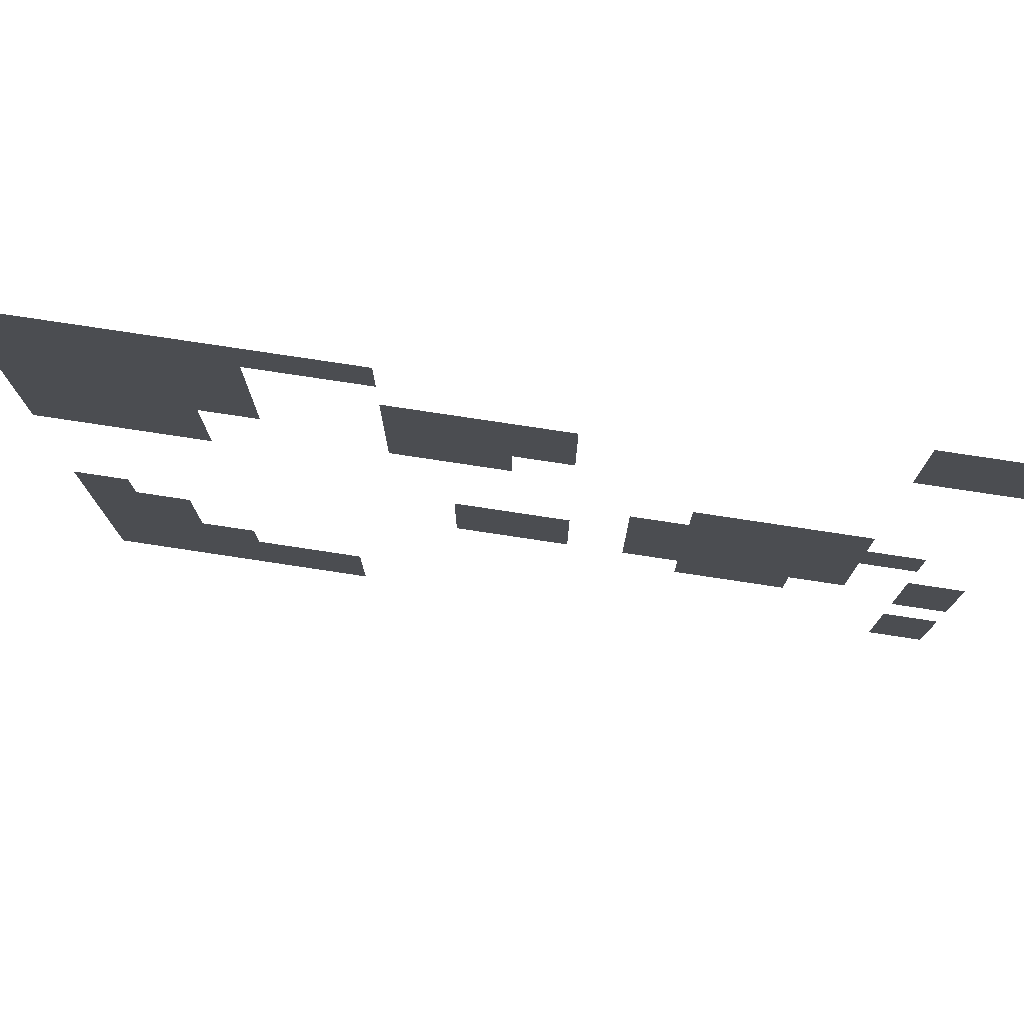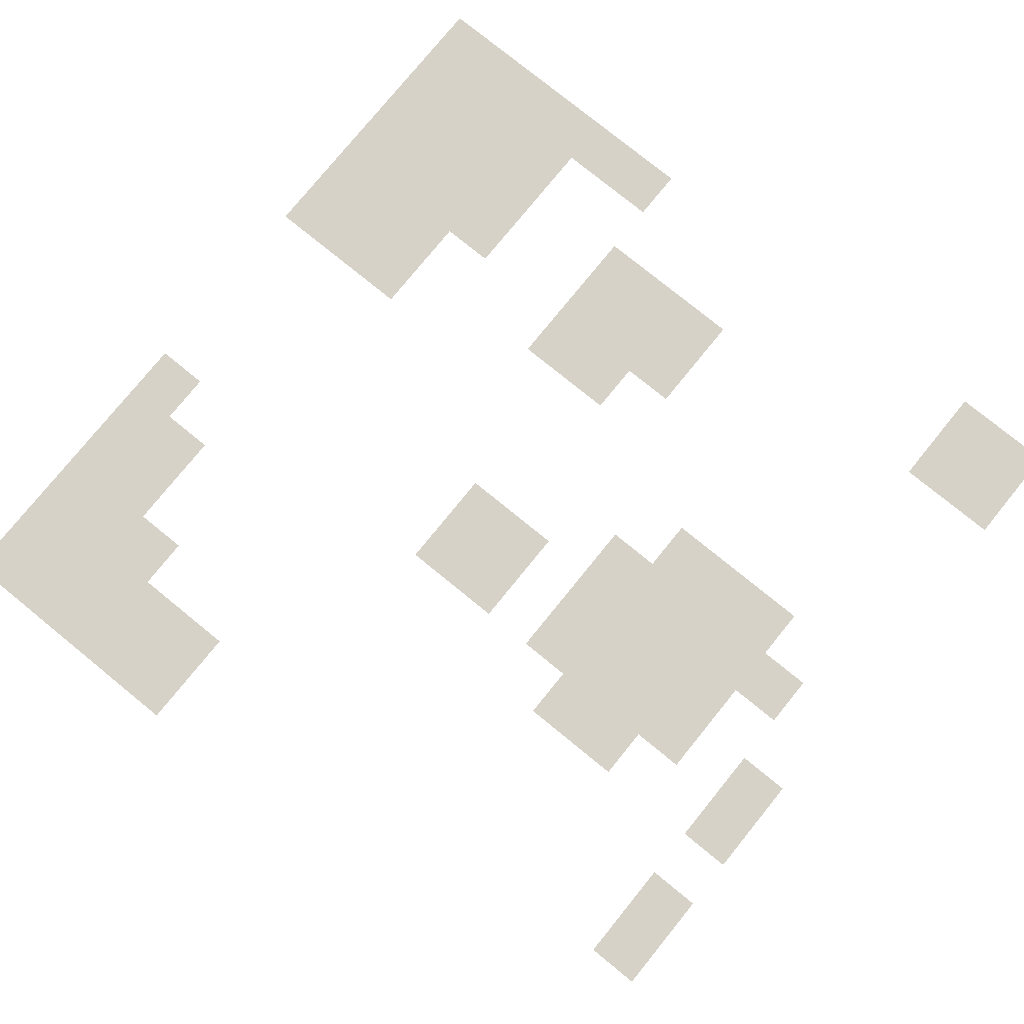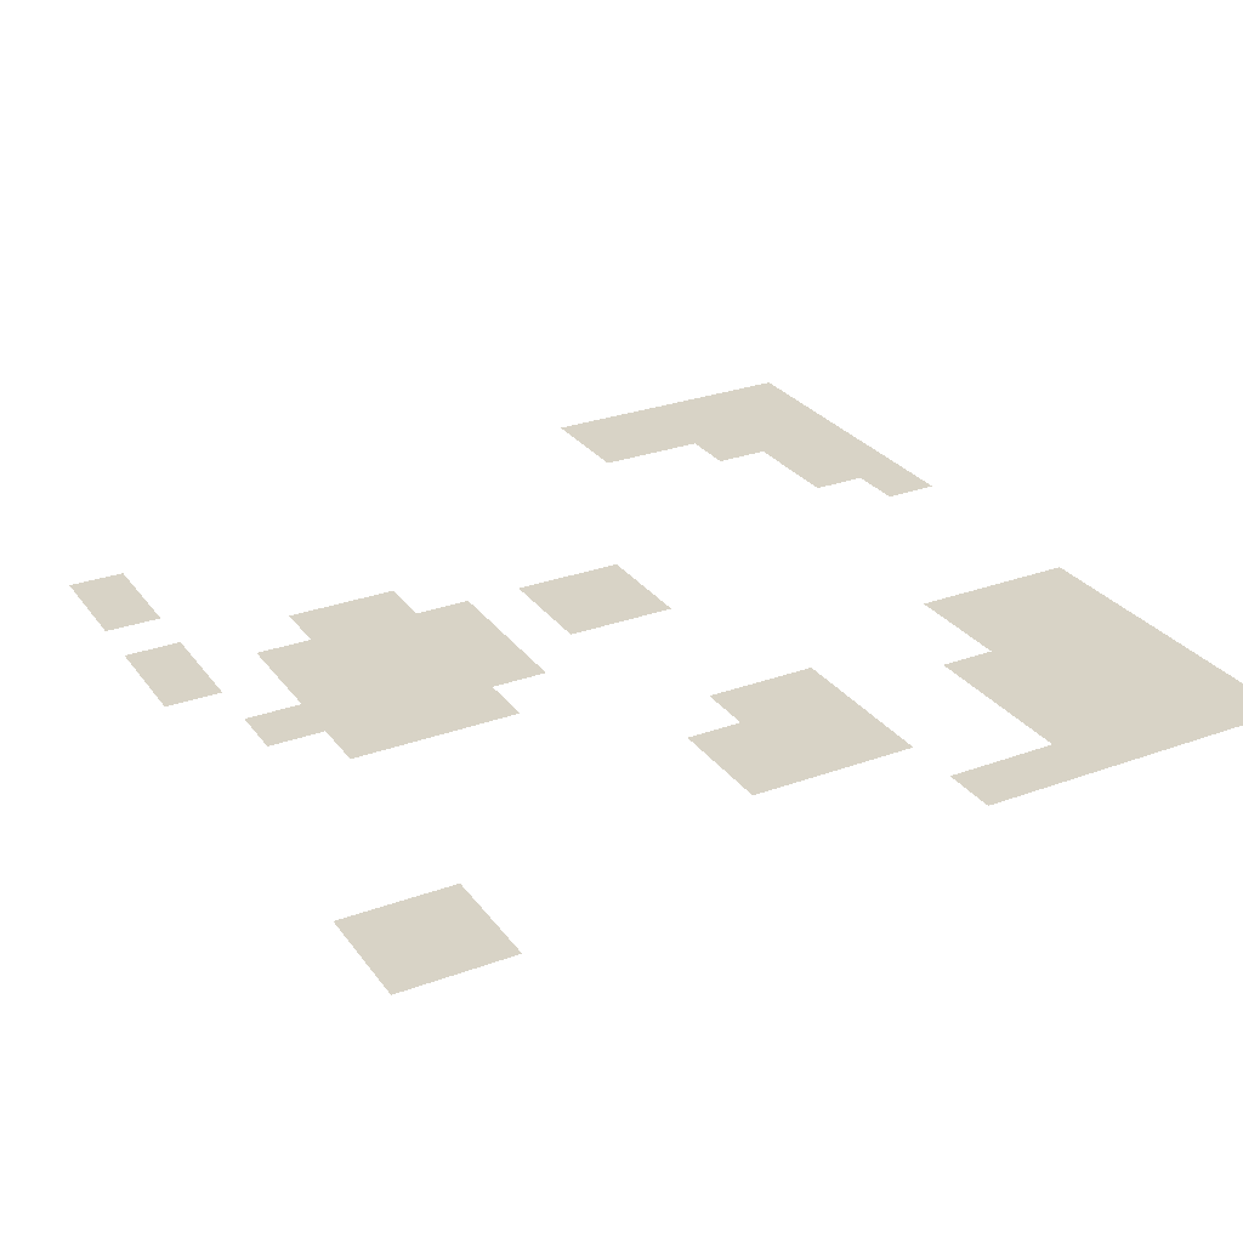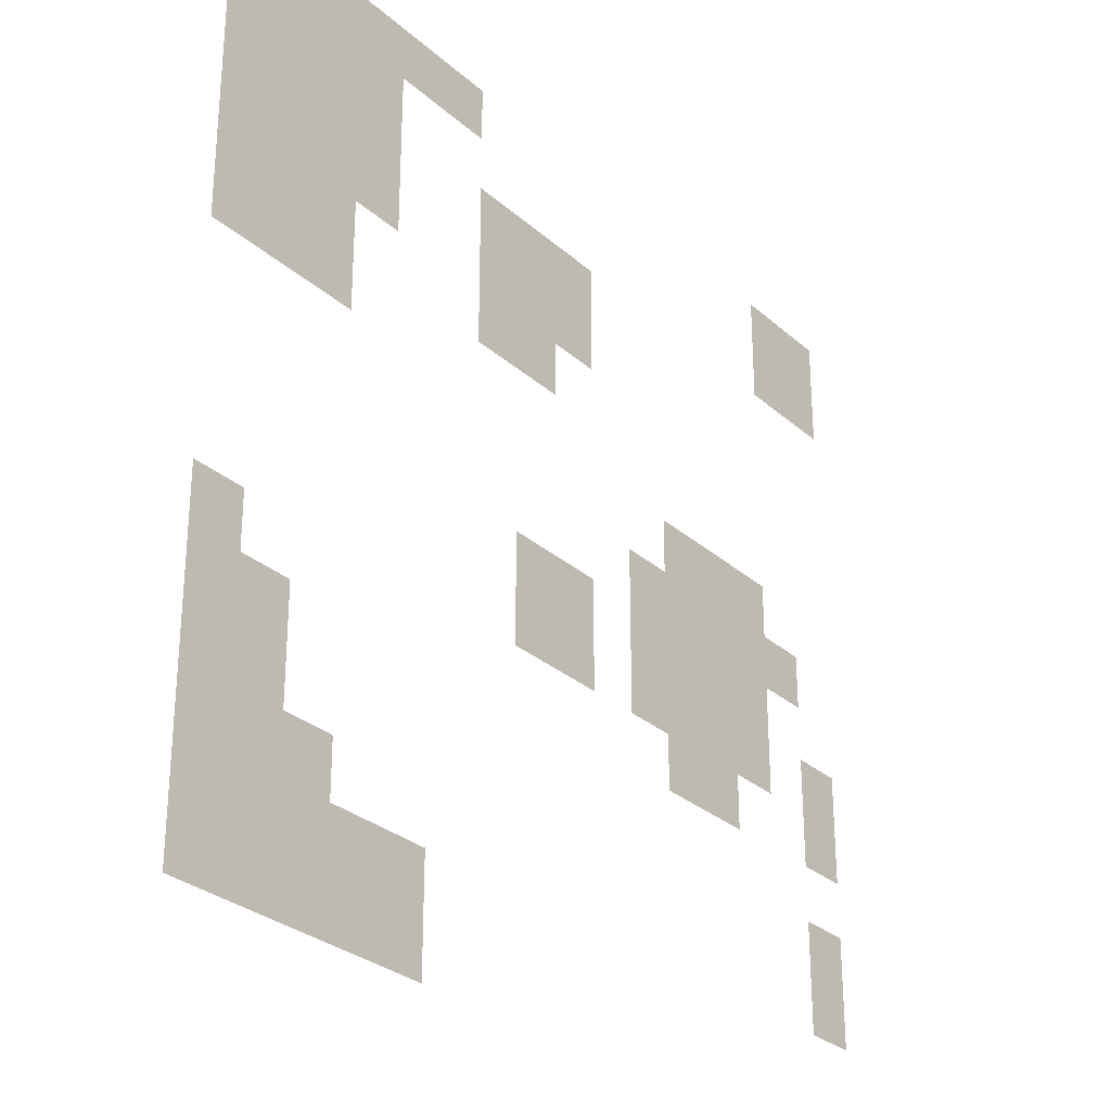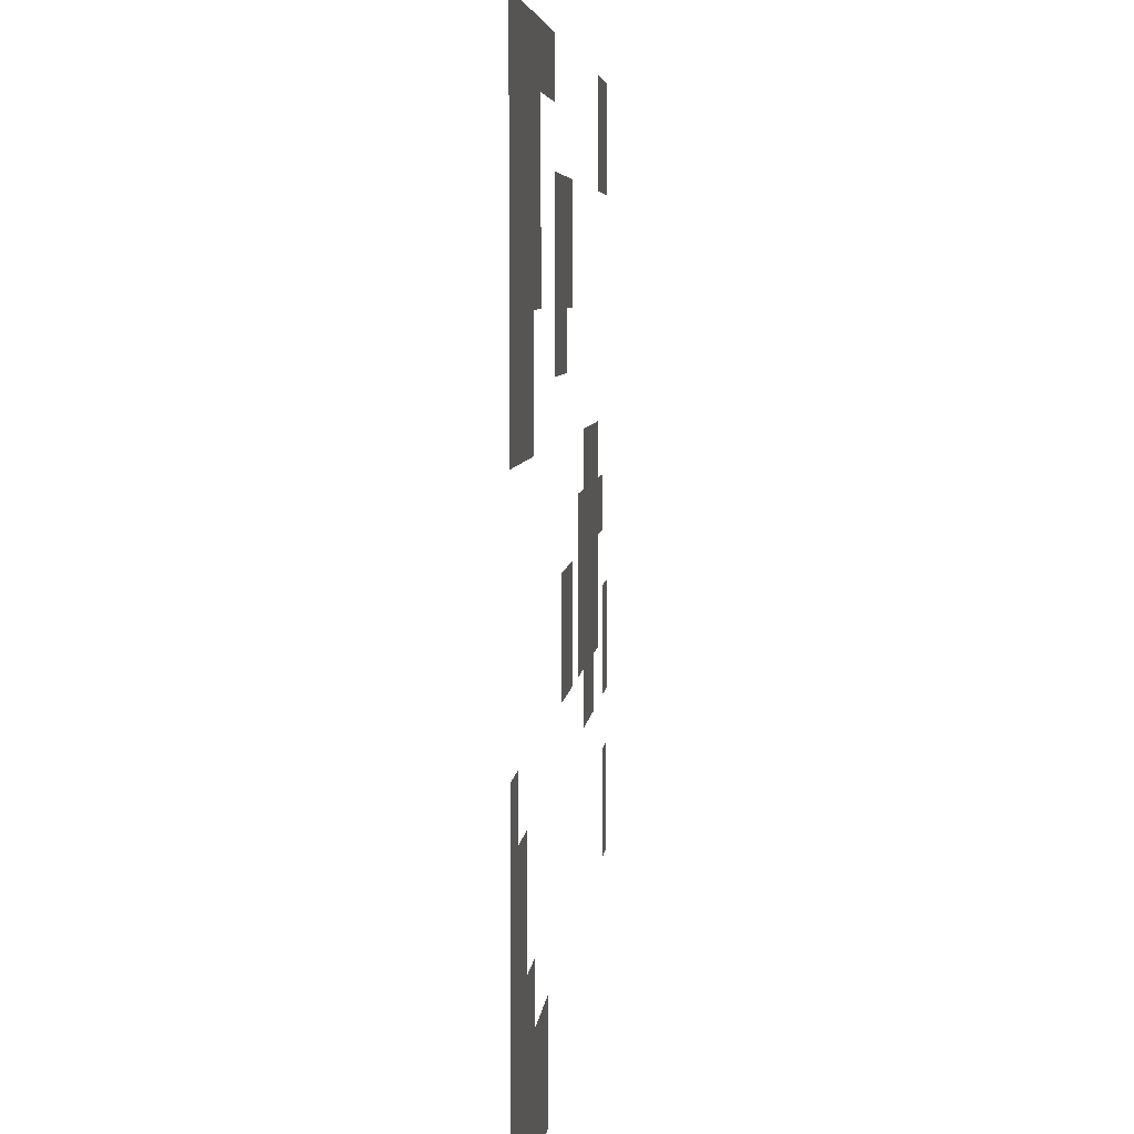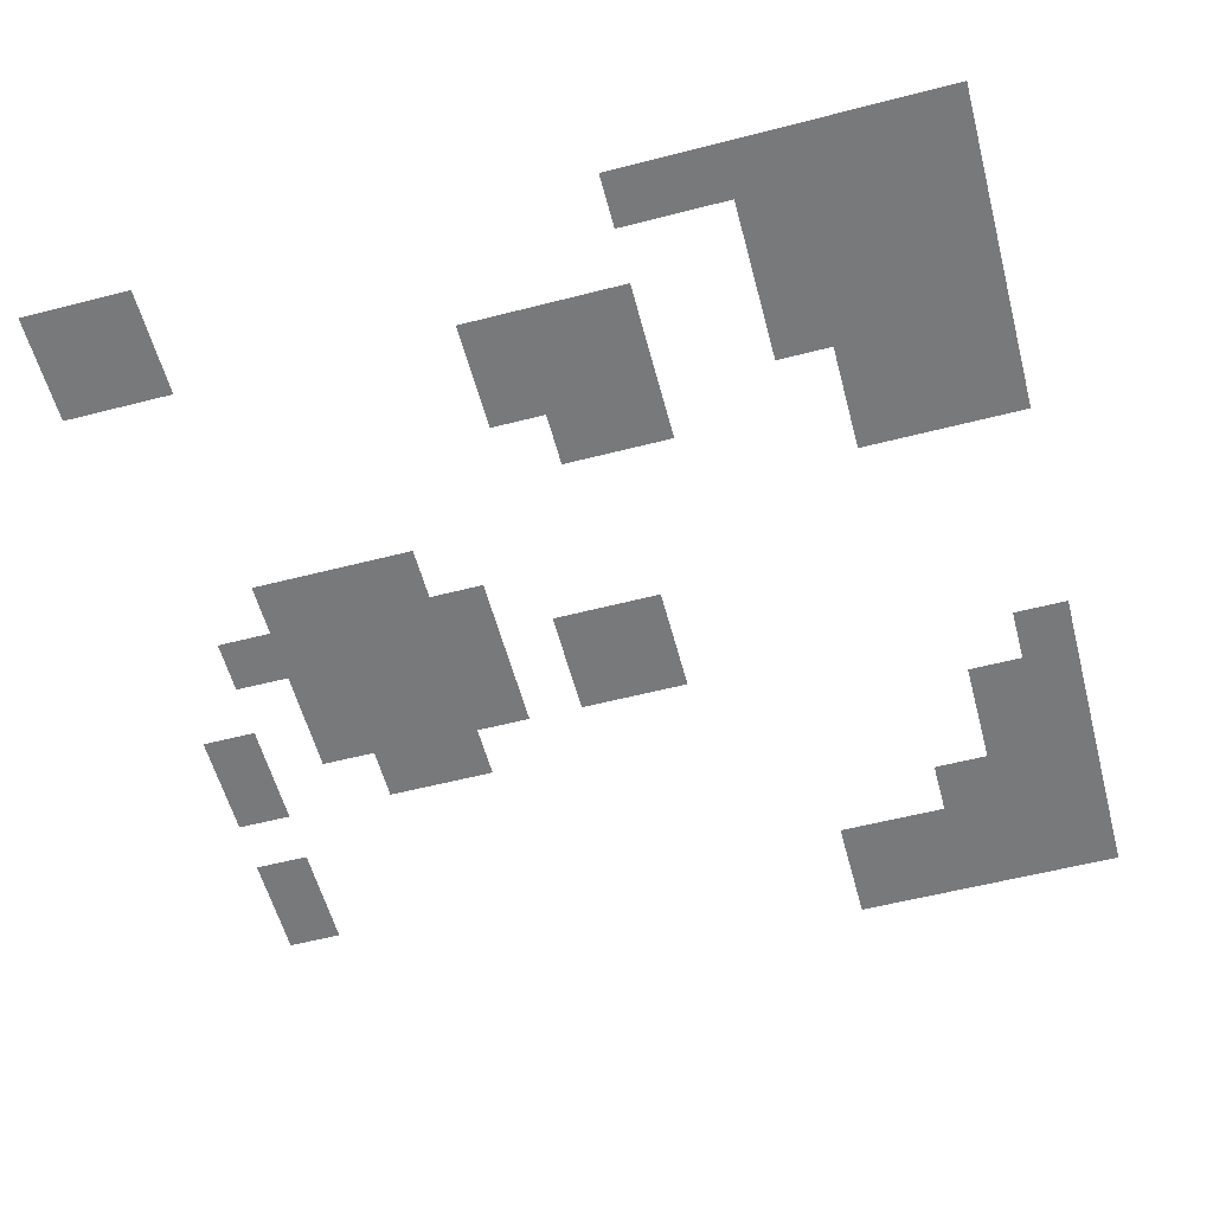
<metadata>
{"format":"obj","ext":"obj","renderer":"f3d","projection":"perspective","resolution":1024,"background":"white","views":[{"elev":77.4,"azim":8.6,"up":"+Y"},{"elev":78.1,"azim":39.1,"up":"+Z"},{"elev":27.9,"azim":151.1,"up":"+Z"},{"elev":-28.9,"azim":-52.4,"up":"+Y"},{"elev":5.5,"azim":-84.8,"up":"+Y"},{"elev":-57.7,"azim":-165.1,"up":"+Z"}]}
</metadata>
<code>
v 0 -1 0
v -1 -1 0
v -1 0 0
v 0 0 0
v -1 -1 0
v -2 -1 0
v -2 0 0
v -1 0 0
v -10 -1 0
v -11 -1 0
v -11 0 0
v -10 0 0
v -11 -1 0
v -12 -1 0
v -12 0 0
v -11 0 0
v -12 -1 0
v -13 -1 0
v -13 0 0
v -12 0 0
v -13 -1 0
v -14 -1 0
v -14 0 0
v -13 0 0
v -14 -1 0
v -15 -1 0
v -15 0 0
v -14 0 0
v -15 -1 0
v -16 -1 0
v -16 0 0
v -15 0 0
v 0 -2 0
v -1 -2 0
v -1 -1 0
v 0 -1 0
v -1 -2 0
v -2 -2 0
v -2 -1 0
v -1 -1 0
v -12 -2 0
v -13 -2 0
v -13 -1 0
v -12 -1 0
v -13 -2 0
v -14 -2 0
v -14 -1 0
v -13 -1 0
v -14 -2 0
v -15 -2 0
v -15 -1 0
v -14 -1 0
v -15 -2 0
v -16 -2 0
v -16 -1 0
v -15 -1 0
v -7 -3 0
v -8 -3 0
v -8 -2 0
v -7 -2 0
v -8 -3 0
v -9 -3 0
v -9 -2 0
v -8 -2 0
v -9 -3 0
v -10 -3 0
v -10 -2 0
v -9 -2 0
v -12 -3 0
v -13 -3 0
v -13 -2 0
v -12 -2 0
v -13 -3 0
v -14 -3 0
v -14 -2 0
v -13 -2 0
v -14 -3 0
v -15 -3 0
v -15 -2 0
v -14 -2 0
v -15 -3 0
v -16 -3 0
v -16 -2 0
v -15 -2 0
v -7 -4 0
v -8 -4 0
v -8 -3 0
v -7 -3 0
v -8 -4 0
v -9 -4 0
v -9 -3 0
v -8 -3 0
v -9 -4 0
v -10 -4 0
v -10 -3 0
v -9 -3 0
v -12 -4 0
v -13 -4 0
v -13 -3 0
v -12 -3 0
v -13 -4 0
v -14 -4 0
v -14 -3 0
v -13 -3 0
v -14 -4 0
v -15 -4 0
v -15 -3 0
v -14 -3 0
v -15 -4 0
v -16 -4 0
v -16 -3 0
v -15 -3 0
v -8 -5 0
v -9 -5 0
v -9 -4 0
v -8 -4 0
v -9 -5 0
v -10 -5 0
v -10 -4 0
v -9 -4 0
v -13 -5 0
v -14 -5 0
v -14 -4 0
v -13 -4 0
v -14 -5 0
v -15 -5 0
v -15 -4 0
v -14 -4 0
v -15 -5 0
v -16 -5 0
v -16 -4 0
v -15 -4 0
v -13 -6 0
v -14 -6 0
v -14 -5 0
v -13 -5 0
v -14 -6 0
v -15 -6 0
v -15 -5 0
v -14 -5 0
v -15 -6 0
v -16 -6 0
v -16 -5 0
v -15 -5 0
v -2 -7 0
v -3 -7 0
v -3 -6 0
v -2 -6 0
v -3 -7 0
v -4 -7 0
v -4 -6 0
v -3 -6 0
v -4 -7 0
v -5 -7 0
v -5 -6 0
v -4 -6 0
v -1 -8 0
v -2 -8 0
v -2 -7 0
v -1 -7 0
v -2 -8 0
v -3 -8 0
v -3 -7 0
v -2 -7 0
v -3 -8 0
v -4 -8 0
v -4 -7 0
v -3 -7 0
v -4 -8 0
v -5 -8 0
v -5 -7 0
v -4 -7 0
v -5 -8 0
v -6 -8 0
v -6 -7 0
v -5 -7 0
v -2 -9 0
v -3 -9 0
v -3 -8 0
v -2 -8 0
v -3 -9 0
v -4 -9 0
v -4 -8 0
v -3 -8 0
v -4 -9 0
v -5 -9 0
v -5 -8 0
v -4 -8 0
v -5 -9 0
v -6 -9 0
v -6 -8 0
v -5 -8 0
v -7 -9 0
v -8 -9 0
v -8 -8 0
v -7 -8 0
v -8 -9 0
v -9 -9 0
v -9 -8 0
v -8 -8 0
v 0 -10 0
v -1 -10 0
v -1 -9 0
v 0 -9 0
v -2 -10 0
v -3 -10 0
v -3 -9 0
v -2 -9 0
v -3 -10 0
v -4 -10 0
v -4 -9 0
v -3 -9 0
v -4 -10 0
v -5 -10 0
v -5 -9 0
v -4 -9 0
v -5 -10 0
v -6 -10 0
v -6 -9 0
v -5 -9 0
v -7 -10 0
v -8 -10 0
v -8 -9 0
v -7 -9 0
v -8 -10 0
v -9 -10 0
v -9 -9 0
v -8 -9 0
v 0 -11 0
v -1 -11 0
v -1 -10 0
v 0 -10 0
v -3 -11 0
v -4 -11 0
v -4 -10 0
v -3 -10 0
v -4 -11 0
v -5 -11 0
v -5 -10 0
v -4 -10 0
v -15 -11 0
v -16 -11 0
v -16 -10 0
v -15 -10 0
v -14 -12 0
v -15 -12 0
v -15 -11 0
v -14 -11 0
v -15 -12 0
v -16 -12 0
v -16 -11 0
v -15 -11 0
v 0 -13 0
v -1 -13 0
v -1 -12 0
v 0 -12 0
v -14 -13 0
v -15 -13 0
v -15 -12 0
v -14 -12 0
v -15 -13 0
v -16 -13 0
v -16 -12 0
v -15 -12 0
v 0 -14 0
v -1 -14 0
v -1 -13 0
v 0 -13 0
v -13 -14 0
v -14 -14 0
v -14 -13 0
v -13 -13 0
v -14 -14 0
v -15 -14 0
v -15 -13 0
v -14 -13 0
v -15 -14 0
v -16 -14 0
v -16 -13 0
v -15 -13 0
v -11 -15 0
v -12 -15 0
v -12 -14 0
v -11 -14 0
v -12 -15 0
v -13 -15 0
v -13 -14 0
v -12 -14 0
v -13 -15 0
v -14 -15 0
v -14 -14 0
v -13 -14 0
v -14 -15 0
v -15 -15 0
v -15 -14 0
v -14 -14 0
v -15 -15 0
v -16 -15 0
v -16 -14 0
v -15 -14 0
v -11 -16 0
v -12 -16 0
v -12 -15 0
v -11 -15 0
v -12 -16 0
v -13 -16 0
v -13 -15 0
v -12 -15 0
v -13 -16 0
v -14 -16 0
v -14 -15 0
v -13 -15 0
v -14 -16 0
v -15 -16 0
v -15 -15 0
v -14 -15 0
v -15 -16 0
v -16 -16 0
v -16 -15 0
v -15 -15 0
g Map_Master_mesh_0174
f 1 2 3 4
f 5 6 7 8
f 9 10 11 12
f 13 14 15 16
f 17 18 19 20
f 21 22 23 24
f 25 26 27 28
f 29 30 31 32
f 33 34 35 36
f 37 38 39 40
f 41 42 43 44
f 45 46 47 48
f 49 50 51 52
f 53 54 55 56
f 57 58 59 60
f 61 62 63 64
f 65 66 67 68
f 69 70 71 72
f 73 74 75 76
f 77 78 79 80
f 81 82 83 84
f 85 86 87 88
f 89 90 91 92
f 93 94 95 96
f 97 98 99 100
f 101 102 103 104
f 105 106 107 108
f 109 110 111 112
f 113 114 115 116
f 117 118 119 120
f 121 122 123 124
f 125 126 127 128
f 129 130 131 132
f 133 134 135 136
f 137 138 139 140
f 141 142 143 144
f 145 146 147 148
f 149 150 151 152
f 153 154 155 156
f 157 158 159 160
f 161 162 163 164
f 165 166 167 168
f 169 170 171 172
f 173 174 175 176
f 177 178 179 180
f 181 182 183 184
f 185 186 187 188
f 189 190 191 192
f 193 194 195 196
f 197 198 199 200
f 201 202 203 204
f 205 206 207 208
f 209 210 211 212
f 213 214 215 216
f 217 218 219 220
f 221 222 223 224
f 225 226 227 228
f 229 230 231 232
f 233 234 235 236
f 237 238 239 240
f 241 242 243 244
f 245 246 247 248
f 249 250 251 252
f 253 254 255 256
f 257 258 259 260
f 261 262 263 264
f 265 266 267 268
f 269 270 271 272
f 273 274 275 276
f 277 278 279 280
f 281 282 283 284
f 285 286 287 288
f 289 290 291 292
f 293 294 295 296
f 297 298 299 300
f 301 302 303 304
f 305 306 307 308
f 309 310 311 312
f 313 314 315 316
f 317 318 319 320

</code>
